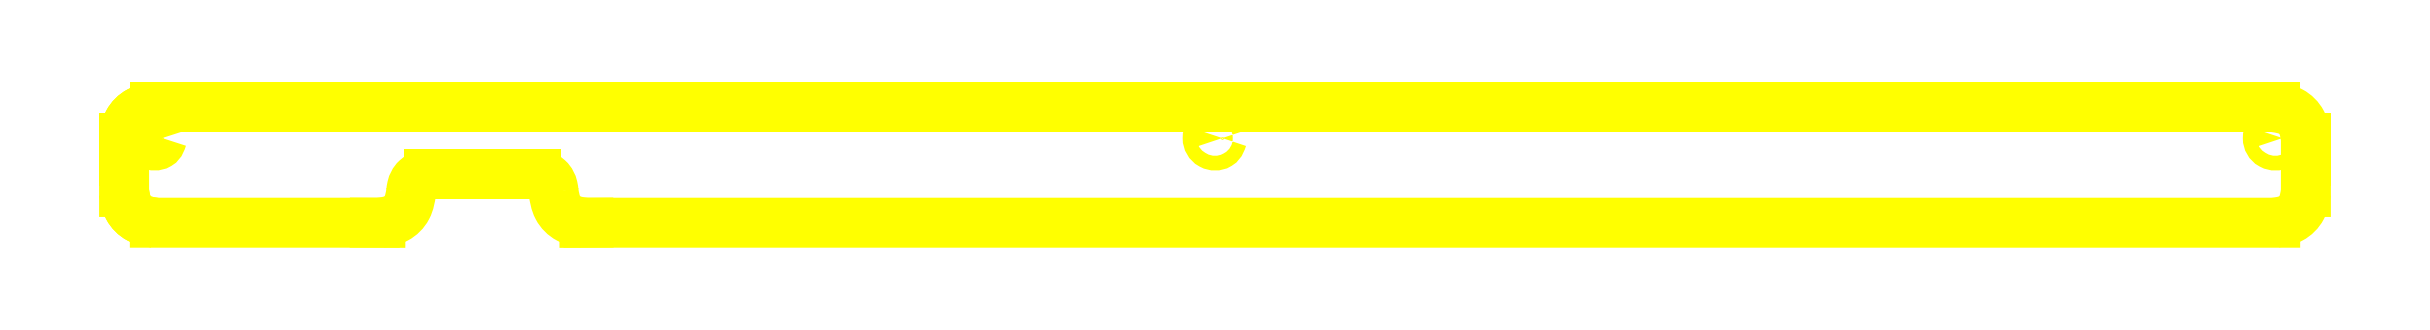
<metadata>
{"format":"dxf","ext":"dxf","renderer":"ezdxf+matplotlib","layout":"modelspace","background":"white","min_lineweight":24,"dpi":150}
</metadata>
<code>
0
SECTION
2
ENTITIES
0
SPLINE
8
Layer_1
70
0
71
3
72
10
73
6
74
4
40
0
40
0
40
0
40
0
40
2.091
40
4.121
40
6.212
40
6.212
40
6.212
40
6.212
10
96.28
20
209.5
30
0
10
96.39
20
210.2
30
0
10
96.61
20
211.6
30
0
10
98.2
20
213.2
30
0
10
99.58
20
213.4
30
0
10
100.3
20
213.5
30
0
11
96.28
21
209.5
31
0
11
96.83
21
211.5
31
0
11
98.27
21
212.9
31
0
11
100.3
21
213.5
31
0
0
SPLINE
8
Layer_1
70
0
71
3
72
10
73
6
74
4
40
0
40
0
40
0
40
0
40
2.091
40
4.121
40
6.212
40
6.212
40
6.212
40
6.212
10
96.28
20
209.5
30
0
10
96.39
20
210.2
30
0
10
96.61
20
211.6
30
0
10
98.2
20
213.2
30
0
10
99.58
20
213.4
30
0
10
100.3
20
213.5
30
0
11
96.28
21
209.5
31
0
11
96.83
21
211.5
31
0
11
98.27
21
212.9
31
0
11
100.3
21
213.5
31
0
0
LINE
8
Layer_1
10
100.3
20
213.5
30
0
11
376
21
213.5
31
0
0
SPLINE
8
Layer_1
70
0
71
3
72
10
73
6
74
4
40
0
40
0
40
0
40
0
40
2.091
40
4.121
40
6.212
40
6.212
40
6.212
40
6.212
10
96.28
20
202.5
30
0
10
96.39
20
201.8
30
0
10
96.61
20
200.4
30
0
10
98.2
20
198.8
30
0
10
99.58
20
198.6
30
0
10
100.3
20
198.5
30
0
11
96.28
21
202.5
31
0
11
96.83
21
200.5
31
0
11
98.27
21
199
31
0
11
100.3
21
198.5
31
0
0
LINE
8
Layer_1
10
380
20
209.5
30
0
11
380
21
206.5
31
0
0
LINE
8
Layer_1
10
380
20
206.5
30
0
11
380
21
202.5
31
0
0
SPLINE
8
Layer_1
70
0
71
3
72
10
73
6
74
4
40
0
40
0
40
0
40
0
40
2.091
40
4.121
40
6.212
40
6.212
40
6.212
40
6.212
10
376
20
213.5
30
0
10
376.7
20
213.4
30
0
10
378.1
20
213.2
30
0
10
379.7
20
211.6
30
0
10
379.9
20
210.2
30
0
10
380
20
209.5
30
0
11
376
21
213.5
31
0
11
378.1
21
212.9
31
0
11
379.5
21
211.5
31
0
11
380
21
209.5
31
0
0
LINE
8
Layer_1
10
376
20
198.5
30
0
11
156.7
21
198.5
31
0
0
LINE
8
Layer_1
10
156.7
20
198.5
30
0
11
156.1
21
198.5
31
0
0
SPLINE
8
Layer_1
70
0
71
3
72
10
73
6
74
4
40
0
40
0
40
0
40
0
40
2.091
40
4.121
40
6.212
40
6.212
40
6.212
40
6.212
10
380
20
202.5
30
0
10
379.9
20
201.8
30
0
10
379.7
20
200.4
30
0
10
378.1
20
198.8
30
0
10
376.7
20
198.6
30
0
10
376
20
198.5
30
0
11
380
21
202.5
31
0
11
379.5
21
200.5
31
0
11
378.1
21
199
31
0
11
376
21
198.5
31
0
0
LINE
8
Layer_1
10
96.28
20
209.5
30
0
11
96.28
21
206.5
31
0
0
LINE
8
Layer_1
10
96.28
20
206.5
30
0
11
96.28
21
202.5
31
0
0
SPLINE
8
Layer_1
70
0
71
3
72
10
73
6
74
4
40
0
40
0
40
0
40
0
40
2.091
40
4.121
40
6.212
40
6.212
40
6.212
40
6.212
10
156.1
20
198.5
30
0
10
155.4
20
198.6
30
0
10
154.1
20
198.8
30
0
10
152.5
20
200.4
30
0
10
152.3
20
201.8
30
0
10
152.1
20
202.5
30
0
11
156.1
21
198.5
31
0
11
154.1
21
199
31
0
11
152.7
21
200.5
31
0
11
152.1
21
202.5
31
0
0
LINE
8
Layer_1
10
100.3
20
198.5
30
0
11
128.9
21
198.5
31
0
0
LINE
8
Layer_1
10
128.9
20
198.5
30
0
11
129.6
21
198.5
31
0
0
SPLINE
8
Layer_1
70
0
71
3
72
10
73
6
74
4
40
0
40
0
40
0
40
0
40
2.091
40
4.121
40
6.212
40
6.212
40
6.212
40
6.212
10
96.28
20
202.5
30
0
10
96.39
20
201.8
30
0
10
96.61
20
200.4
30
0
10
98.2
20
198.8
30
0
10
99.58
20
198.6
30
0
10
100.3
20
198.5
30
0
11
96.28
21
202.5
31
0
11
96.83
21
200.5
31
0
11
98.27
21
199
31
0
11
100.3
21
198.5
31
0
0
SPLINE
8
Layer_1
70
0
71
3
72
10
73
6
74
4
40
0
40
0
40
0
40
0
40
2.091
40
4.121
40
6.212
40
6.212
40
6.212
40
6.212
10
129.6
20
198.5
30
0
10
130.3
20
198.6
30
0
10
131.7
20
198.8
30
0
10
133.3
20
200.4
30
0
10
133.5
20
201.8
30
0
10
133.6
20
202.5
30
0
11
129.6
21
198.5
31
0
11
131.6
21
199
31
0
11
133.1
21
200.5
31
0
11
133.6
21
202.5
31
0
0
SPLINE
8
Layer_1
70
0
71
3
72
10
73
6
74
4
40
0
40
0
40
0
40
0
40
0.9761
40
1.89
40
2.866
40
2.866
40
2.866
40
2.866
10
101.2
20
209.5
30
0
10
101.1
20
209.1
30
0
10
100.9
20
208.5
30
0
10
99.66
20
208.5
30
0
10
99.44
20
209.1
30
0
10
99.33
20
209.5
30
0
11
101.2
21
209.5
31
0
11
100.7
21
208.6
31
0
11
99.83
21
208.6
31
0
11
99.33
21
209.5
31
0
0
LINE
8
Layer_1
10
101.2
20
209.5
30
0
11
101.2
21
209.5
31
0
0
SPLINE
8
Layer_1
70
0
71
3
72
10
73
6
74
4
40
0
40
0
40
0
40
0
40
0.9761
40
1.89
40
2.866
40
2.866
40
2.866
40
2.866
10
99.33
20
209.5
30
0
10
99.44
20
209.8
30
0
10
99.66
20
210.5
30
0
10
100.9
20
210.5
30
0
10
101.1
20
209.8
30
0
10
101.2
20
209.5
30
0
11
99.33
21
209.5
31
0
11
99.83
21
210.3
31
0
11
100.7
21
210.3
31
0
11
101.2
21
209.5
31
0
0
LINE
8
Layer_1
10
239.1
20
209.5
30
0
11
239.1
21
209.5
31
0
0
SPLINE
8
Layer_1
70
0
71
3
72
13
73
9
74
7
40
0
40
0
40
0
40
0
40
0.9776
40
1.892
40
2.87
40
3.848
40
4.762
40
5.74
40
5.74
40
5.74
40
5.74
10
239.1
20
209.5
30
0
10
239
20
209.1
30
0
10
238.8
20
208.5
30
0
10
237.6
20
208.5
30
0
10
237
20
209.5
30
0
10
237.6
20
210.5
30
0
10
238.8
20
210.5
30
0
10
239
20
209.8
30
0
10
239.1
20
209.5
30
0
11
239.1
21
209.5
31
0
11
238.6
21
208.6
31
0
11
237.7
21
208.6
31
0
11
237.2
21
209.5
31
0
11
237.7
21
210.3
31
0
11
238.6
21
210.3
31
0
11
239.1
21
209.5
31
0
0
LINE
8
Layer_1
10
377
20
209.5
30
0
11
377
21
209.5
31
0
0
SPLINE
8
Layer_1
70
0
71
3
72
13
73
9
74
7
40
0
40
0
40
0
40
0
40
0.9776
40
1.892
40
2.87
40
3.848
40
4.762
40
5.74
40
5.74
40
5.74
40
5.74
10
377
20
209.5
30
0
10
376.9
20
209.1
30
0
10
376.7
20
208.5
30
0
10
375.5
20
208.5
30
0
10
374.9
20
209.5
30
0
10
375.5
20
210.5
30
0
10
376.7
20
210.5
30
0
10
376.9
20
209.8
30
0
10
377
20
209.5
30
0
11
377
21
209.5
31
0
11
376.5
21
208.6
31
0
11
375.6
21
208.6
31
0
11
375.1
21
209.5
31
0
11
375.6
21
210.3
31
0
11
376.5
21
210.3
31
0
11
377
21
209.5
31
0
0
LINE
8
Layer_1
10
149.9
20
204.7
30
0
11
135.9
21
204.7
31
0
0
SPLINE
8
Layer_1
70
0
71
3
72
10
73
6
74
4
40
0
40
0
40
0
40
0
40
0.6191
40
1.86
40
3.531
40
3.531
40
3.531
40
3.531
10
152.1
20
202.5
30
0
10
152.1
20
202.7
30
0
10
152
20
203.3
30
0
10
151.5
20
204.4
30
0
10
150.5
20
204.6
30
0
10
149.9
20
204.7
30
0
11
152.1
21
202.5
31
0
11
152
21
203.1
31
0
11
151.5
21
204.2
31
0
11
149.9
21
204.7
31
0
0
SPLINE
8
Layer_1
70
0
71
3
72
10
73
6
74
4
40
0
40
0
40
0
40
0
40
1.671
40
2.912
40
3.531
40
3.531
40
3.531
40
3.531
10
135.9
20
204.7
30
0
10
135.3
20
204.6
30
0
10
134.3
20
204.4
30
0
10
133.7
20
203.3
30
0
10
133.6
20
202.7
30
0
10
133.6
20
202.5
30
0
11
135.9
21
204.7
31
0
11
134.3
21
204.2
31
0
11
133.7
21
203.1
31
0
11
133.6
21
202.5
31
0
0
ENDSEC
0
EOF

</code>
